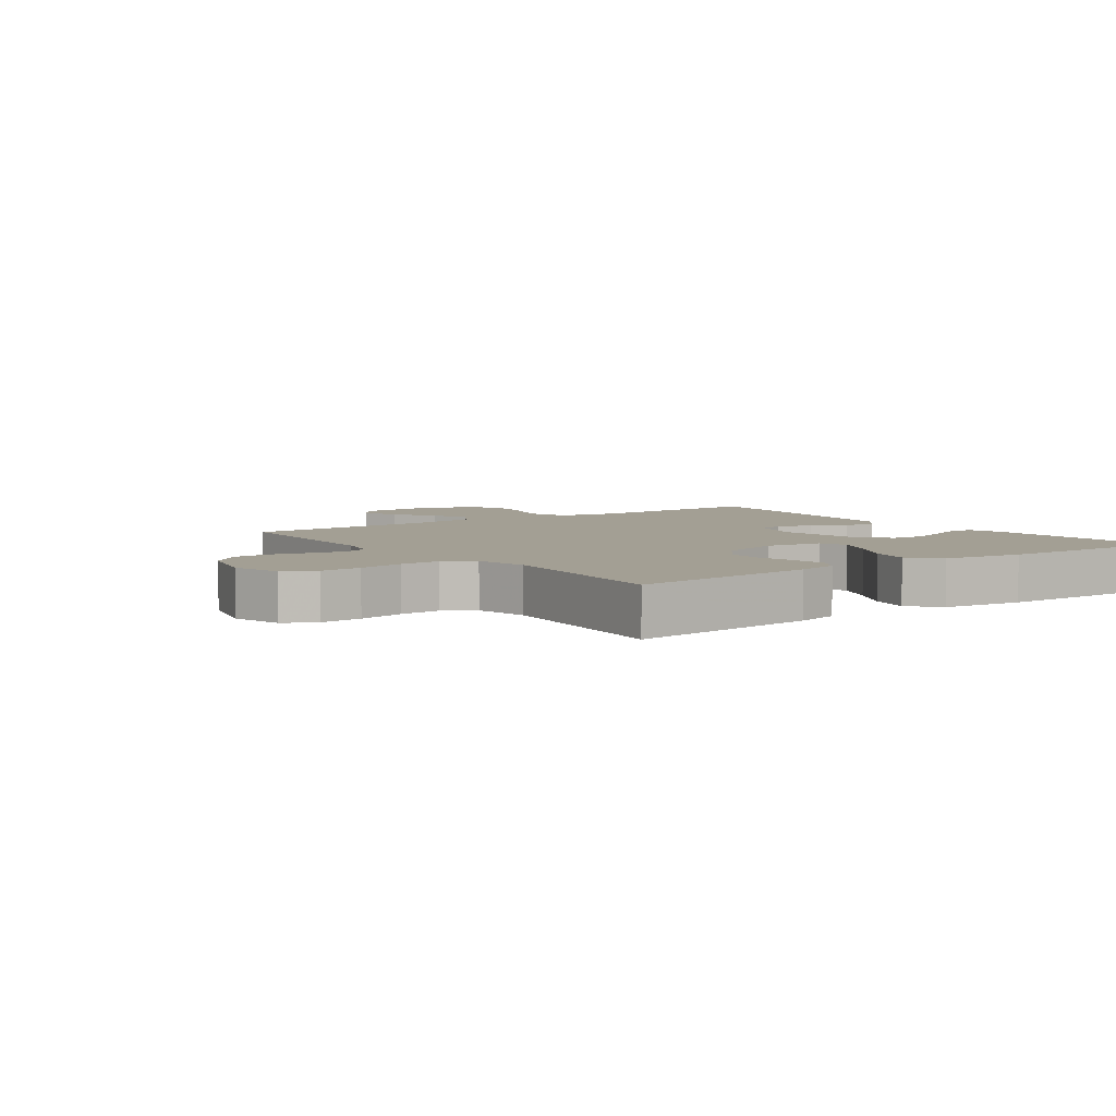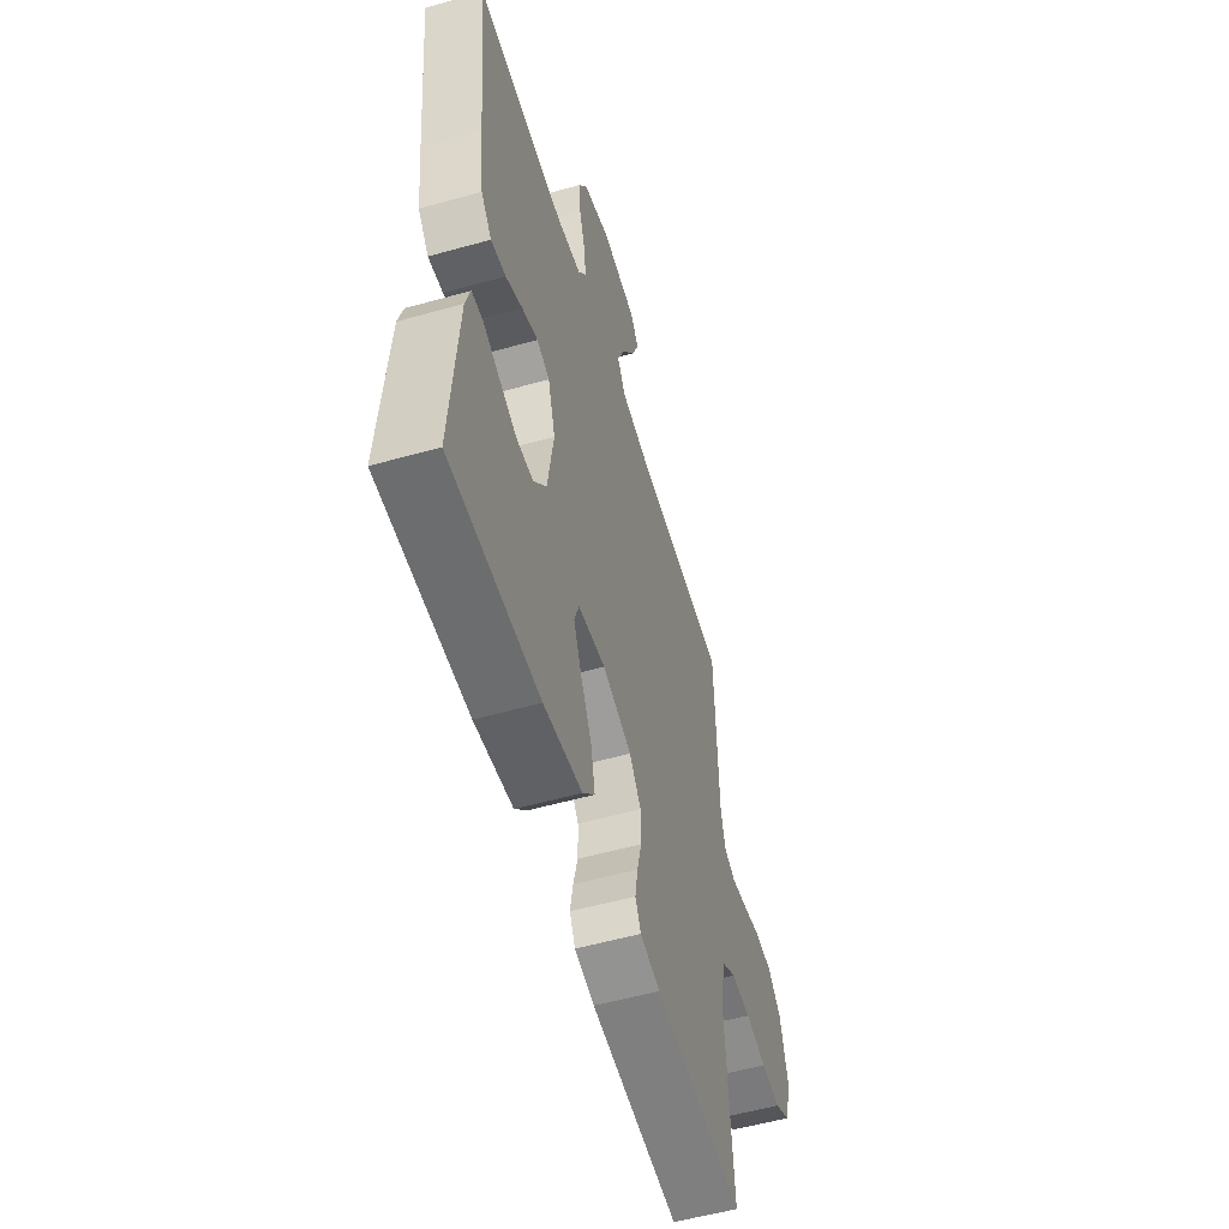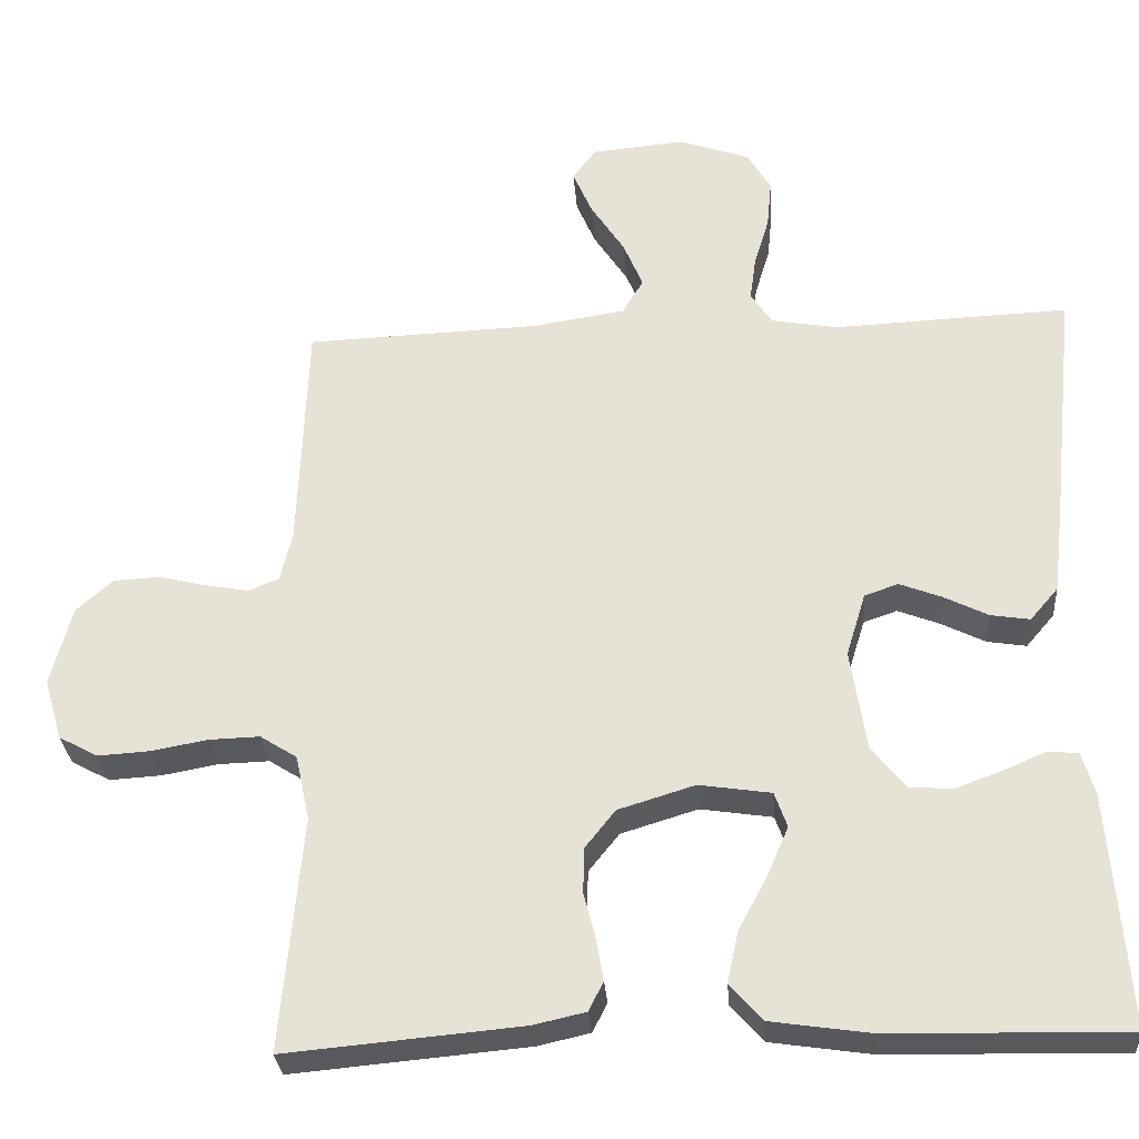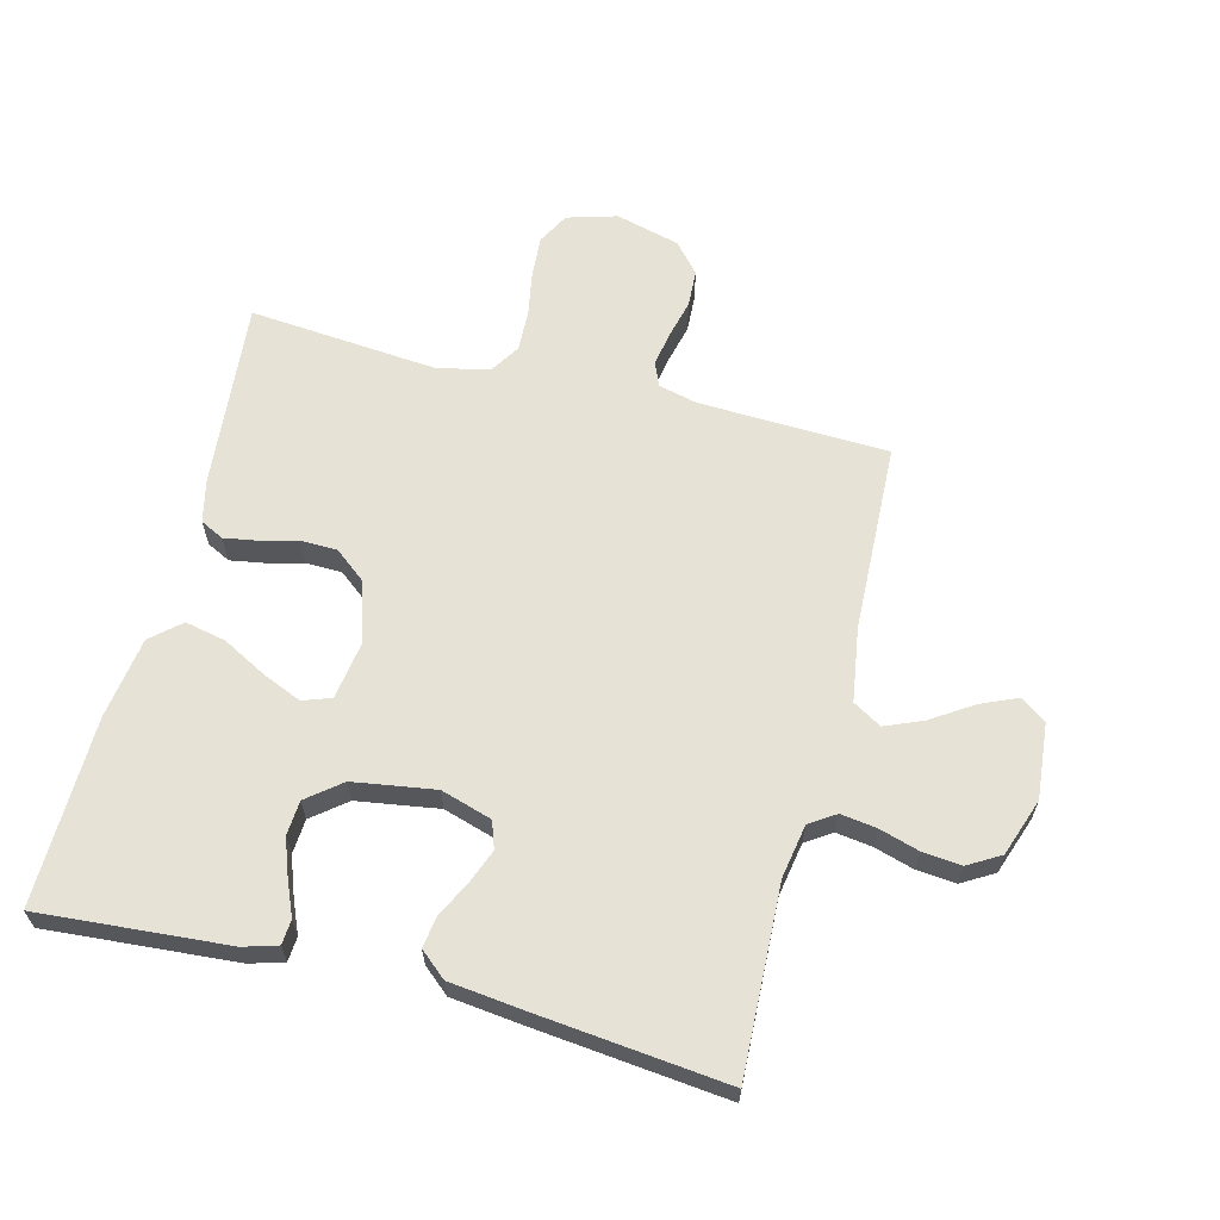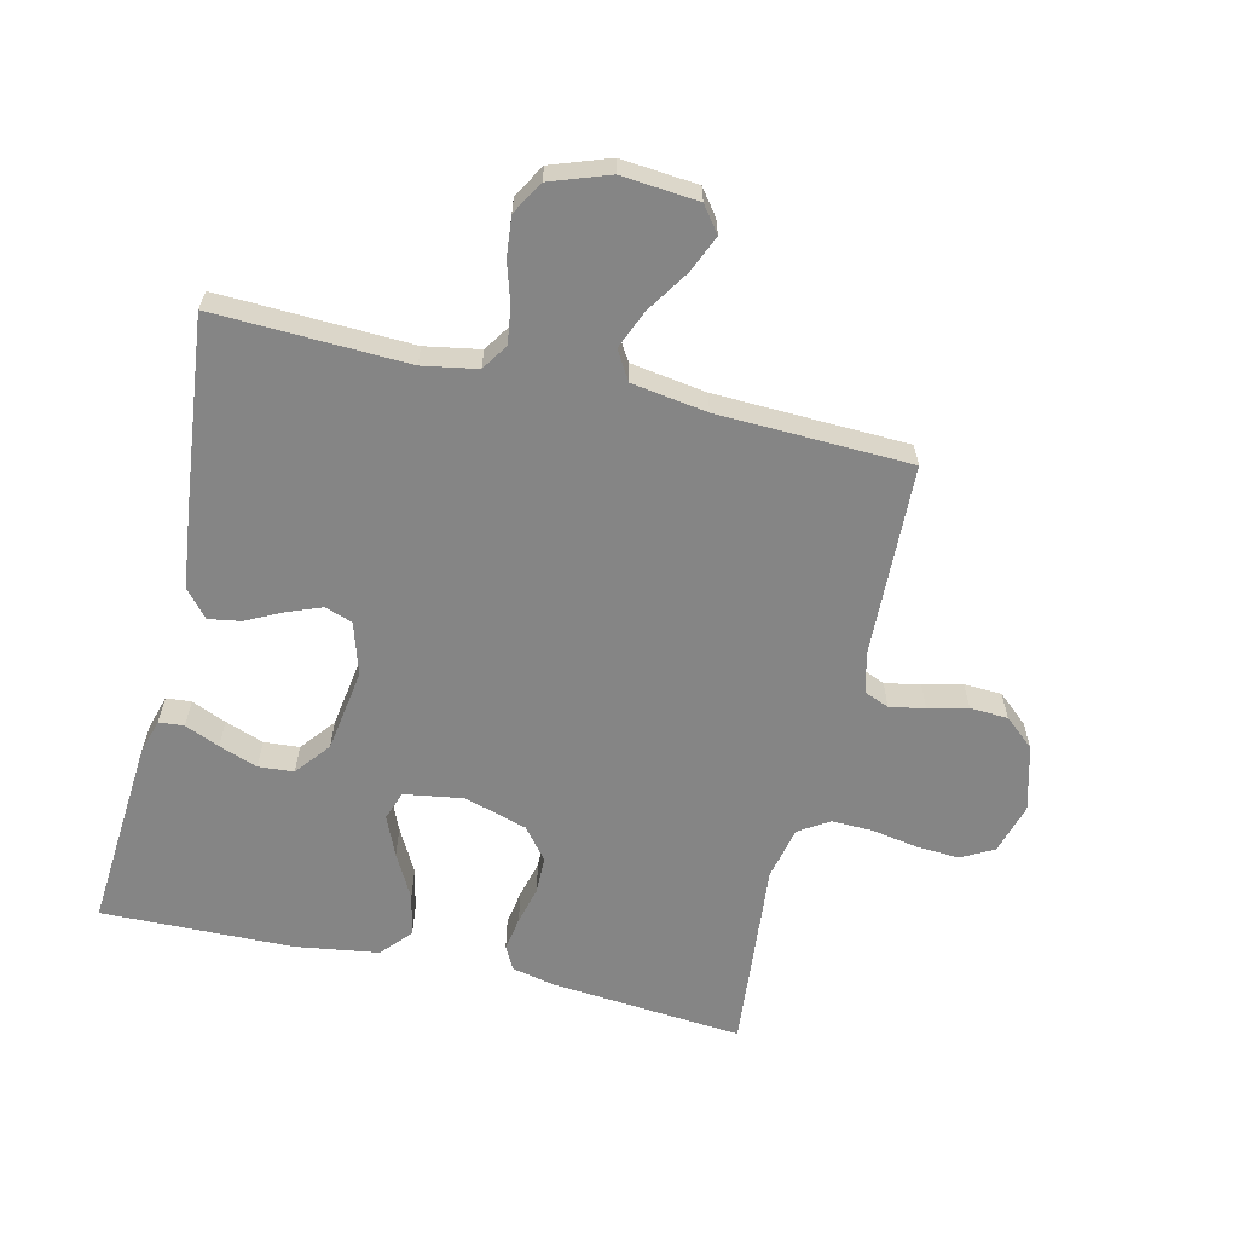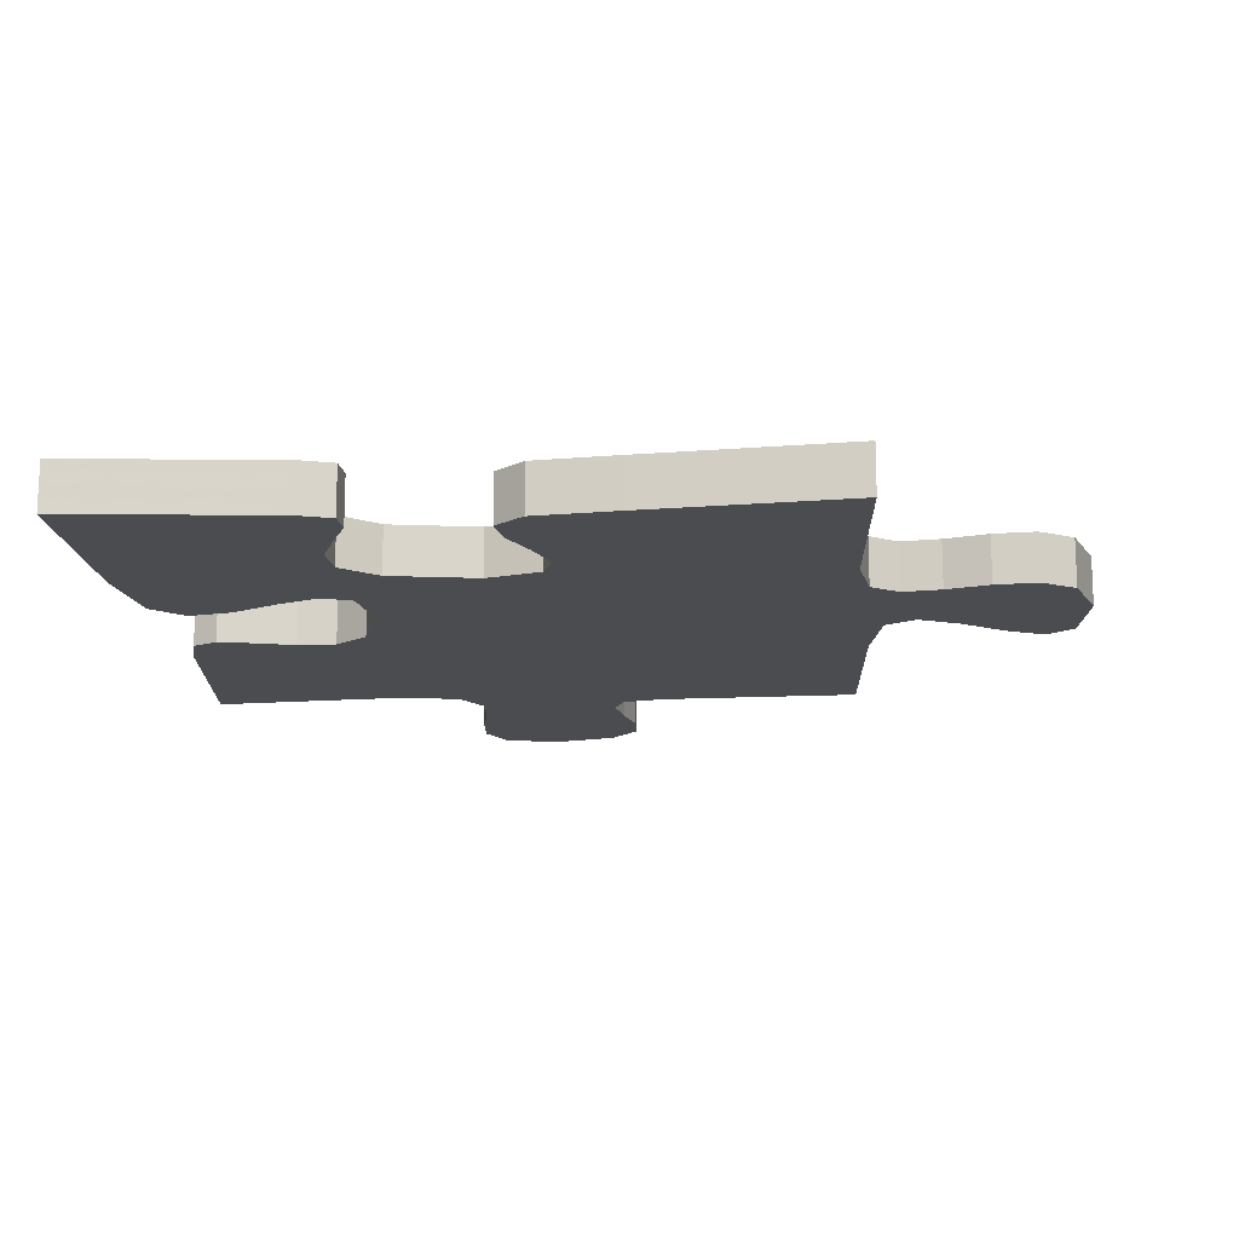
<metadata>
{"format":"obj","ext":"obj","renderer":"f3d","projection":"perspective","resolution":1024,"background":"white","views":[{"elev":5.4,"azim":144.1,"up":"+Y"},{"elev":-55.0,"azim":-73.5,"up":"+Z"},{"elev":-29.7,"azim":-175.7,"up":"+Z"},{"elev":63.2,"azim":-75.7,"up":"+Y"},{"elev":-61.8,"azim":-13.2,"up":"+Y"},{"elev":-15.1,"azim":-86.2,"up":"+Y"}]}
</metadata>
<code>
v -0.5 0.07 0.5
v -0.2 0.07 0.488
v -0.115 0.07 0.503
v -0.088 0.07 0.544
v -0.096 0.07 0.601
v -0.115 0.07 0.664
v -0.121 0.07 0.726
v -0.091 0.07 0.777
v 0 0.07 0.809
v 0.119 0.07 0.798
v 0.149 0.07 0.758
v 0.124 0.07 0.7
v 0.081 0.07 0.634
v 0.056 0.07 0.574
v 0.083 0.07 0.529
v 0.2 0.07 0.511
v 0.5 0.07 0.5
v 0.511 0.07 0.2
v 0.526 0.07 0.137
v 0.565 0.07 0.121
v 0.62 0.07 0.131
v 0.681 0.07 0.146
v 0.74 0.07 0.143
v 0.787 0.07 0.102
v 0.814 0.07 0
v 0.791 0.07 -0.079
v 0.741 0.07 -0.106
v 0.675 0.07 -0.102
v 0.603 0.07 -0.089
v 0.538 0.07 -0.087
v 0.491 0.07 -0.117
v 0.473 0.07 -0.2
v 0.5 0.07 -0.5
v 0.2 0.07 -0.473
v 0.133 0.07 -0.458
v 0.114 0.07 -0.421
v 0.123 0.07 -0.368
v 0.138 0.07 -0.309
v 0.137 0.07 -0.251
v 0.098 0.07 -0.202
v 0 0.07 -0.172
v -0.092 0.07 -0.186
v -0.108 0.07 -0.231
v -0.081 0.07 -0.294
v -0.044 0.07 -0.363
v -0.03 0.07 -0.428
v -0.071 0.07 -0.475
v -0.2 0.07 -0.494
v -0.5 0.07 -0.5
v -0.477 0.07 -0.2
v -0.461 0.07 -0.146
v -0.422 0.07 -0.143
v -0.368 0.07 -0.166
v -0.308 0.07 -0.188
v -0.253 0.07 -0.184
v -0.21 0.07 -0.13
v -0.19 0.07 0
v -0.215 0.07 0.081
v -0.258 0.07 0.096
v -0.312 0.07 0.075
v -0.368 0.07 0.047
v -0.418 0.07 0.039
v -0.454 0.07 0.081
v -0.468 0.07 0.2
v -0.5 0 0.5
v -0.2 0 0.488
v -0.115 0 0.503
v -0.088 0 0.544
v -0.096 0 0.601
v -0.115 0 0.664
v -0.121 0 0.726
v -0.091 0 0.777
v 0 0 0.809
v 0.119 0 0.798
v 0.149 0 0.758
v 0.124 0 0.7
v 0.081 0 0.634
v 0.056 0 0.574
v 0.083 0 0.529
v 0.2 0 0.511
v 0.5 0 0.5
v 0.511 0 0.2
v 0.526 0 0.137
v 0.565 0 0.121
v 0.62 0 0.131
v 0.681 0 0.146
v 0.74 0 0.143
v 0.787 0 0.102
v 0.814 0 0
v 0.791 0 -0.079
v 0.741 0 -0.106
v 0.675 0 -0.102
v 0.603 0 -0.089
v 0.538 0 -0.087
v 0.491 0 -0.117
v 0.473 0 -0.2
v 0.5 0 -0.5
v 0.2 0 -0.473
v 0.133 0 -0.458
v 0.114 0 -0.421
v 0.123 0 -0.368
v 0.138 0 -0.309
v 0.137 0 -0.251
v 0.098 0 -0.202
v 0 0 -0.172
v -0.092 0 -0.186
v -0.108 0 -0.231
v -0.081 0 -0.294
v -0.044 0 -0.363
v -0.03 0 -0.428
v -0.071 0 -0.475
v -0.2 0 -0.494
v -0.5 0 -0.5
v -0.477 0 -0.2
v -0.461 0 -0.146
v -0.422 0 -0.143
v -0.368 0 -0.166
v -0.308 0 -0.188
v -0.253 0 -0.184
v -0.21 0 -0.13
v -0.19 0 0
v -0.215 0 0.081
v -0.258 0 0.096
v -0.312 0 0.075
v -0.368 0 0.047
v -0.418 0 0.039
v -0.454 0 0.081
v -0.468 0 0.2
f 63 64 1 2
f 60 61 62 63
f 59 60 63 2
f 58 59 2 3
f 57 58 3 4
f 56 57 4
f 50 51 52 53
f 50 53 54
f 49 50 54
f 48 49 54 55
f 44 45 46 47
f 43 44 47 48
f 35 36 37 38
f 33 34 35 38
f 32 33 38 39
f 31 32 39 40
f 26 27 28 29
f 26 29 30
f 25 26 30
f 24 25 30
f 21 22 23 24
f 20 21 24 30
f 19 20 30 31
f 16 17 18
f 15 16 18 19
f 10 11 12 13
f 10 13 14
f 9 10 14
f 8 9 14
f 5 6 7 8
f 4 5 8 14
f 56 4 14 15
f 43 48 55 56
f 42 43 56 15
f 19 31 40 41
f 15 19 41 42
f 66 65 128 127
f 127 126 125 124
f 66 127 124 123
f 67 66 123 122
f 68 67 122 121
f 68 121 120
f 117 116 115 114
f 118 117 114
f 118 114 113
f 119 118 113 112
f 111 110 109 108
f 112 111 108 107
f 102 101 100 99
f 102 99 98 97
f 103 102 97 96
f 104 103 96 95
f 93 92 91 90
f 94 93 90
f 94 90 89
f 94 89 88
f 88 87 86 85
f 94 88 85 84
f 95 94 84 83
f 82 81 80
f 83 82 80 79
f 77 76 75 74
f 78 77 74
f 78 74 73
f 78 73 72
f 72 71 70 69
f 78 72 69 68
f 79 78 68 120
f 120 119 112 107
f 79 120 107 106
f 105 104 95 83
f 106 105 83 79
f 1 65 66 2
f 2 66 67 3
f 3 67 68 4
f 4 68 69 5
f 5 69 70 6
f 6 70 71 7
f 7 71 72 8
f 8 72 73 9
f 9 73 74 10
f 10 74 75 11
f 11 75 76 12
f 12 76 77 13
f 13 77 78 14
f 14 78 79 15
f 15 79 80 16
f 16 80 81 17
f 17 81 82 18
f 18 82 83 19
f 19 83 84 20
f 20 84 85 21
f 21 85 86 22
f 22 86 87 23
f 23 87 88 24
f 24 88 89 25
f 25 89 90 26
f 26 90 91 27
f 27 91 92 28
f 28 92 93 29
f 29 93 94 30
f 30 94 95 31
f 31 95 96 32
f 32 96 97 33
f 33 97 98 34
f 34 98 99 35
f 35 99 100 36
f 36 100 101 37
f 37 101 102 38
f 38 102 103 39
f 39 103 104 40
f 40 104 105 41
f 41 105 106 42
f 42 106 107 43
f 43 107 108 44
f 44 108 109 45
f 45 109 110 46
f 46 110 111 47
f 47 111 112 48
f 48 112 113 49
f 49 113 114 50
f 50 114 115 51
f 51 115 116 52
f 52 116 117 53
f 53 117 118 54
f 54 118 119 55
f 55 119 120 56
f 56 120 121 57
f 57 121 122 58
f 58 122 123 59
f 59 123 124 60
f 60 124 125 61
f 61 125 126 62
f 62 126 127 63
f 63 127 128 64
f 64 128 65 1

</code>
